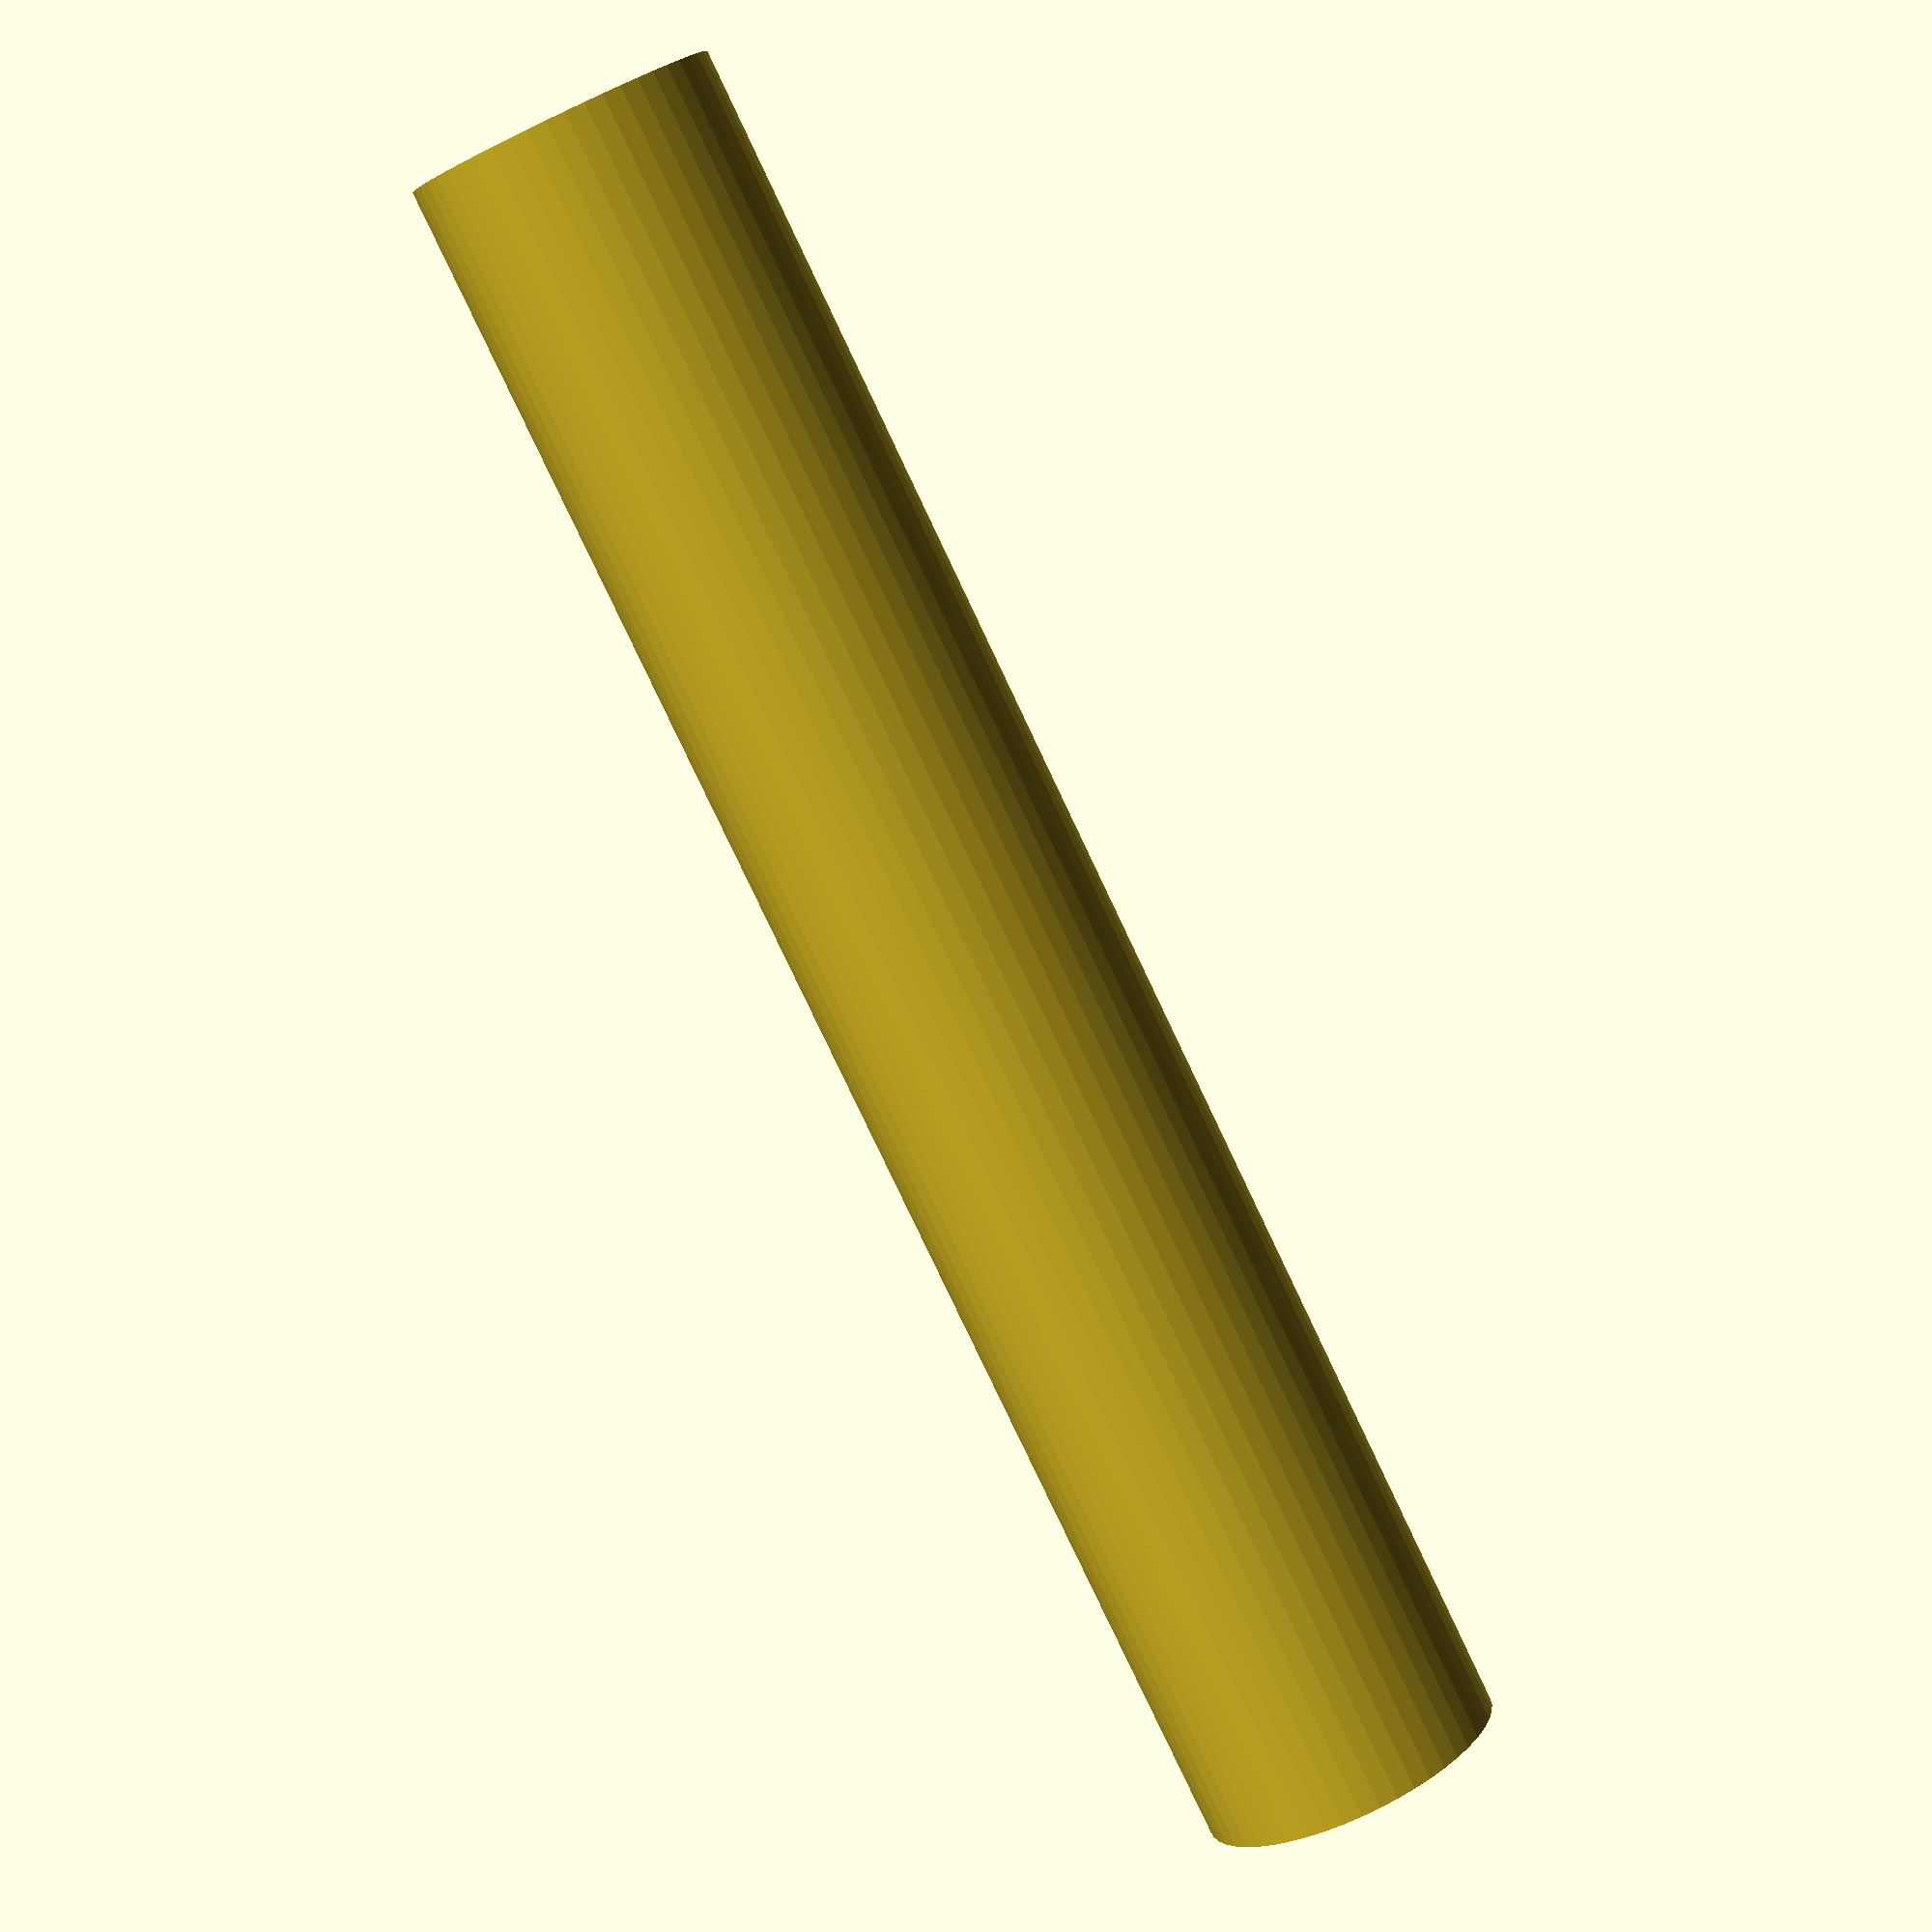
<openscad>
$fn = 50;


difference() {
	union() {
		translate(v = [0, 0, -40.5000000000]) {
			cylinder(h = 81, r = 7.0000000000);
		}
	}
	union() {
		translate(v = [0, 0, -100.0000000000]) {
			cylinder(h = 200, r = 2.5000000000);
		}
	}
}
</openscad>
<views>
elev=260.8 azim=61.4 roll=154.6 proj=p view=solid
</views>
